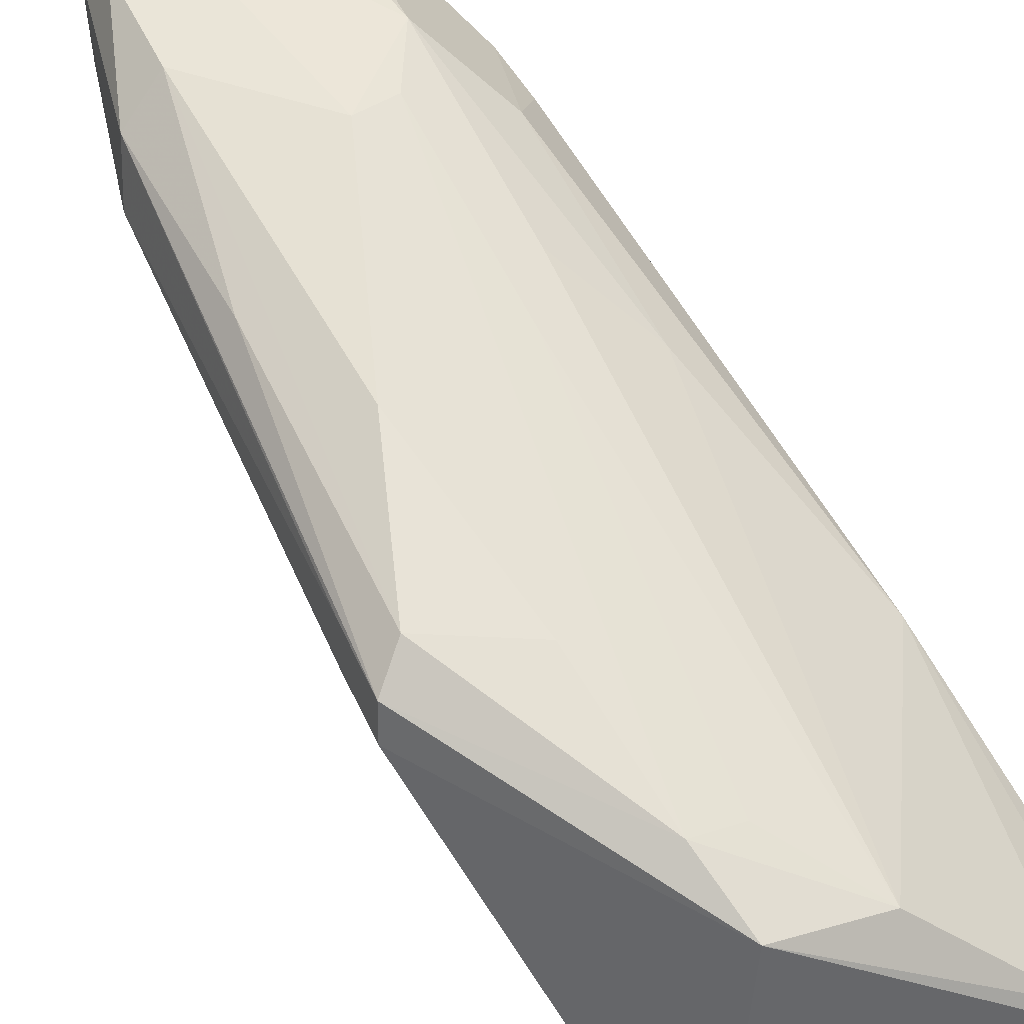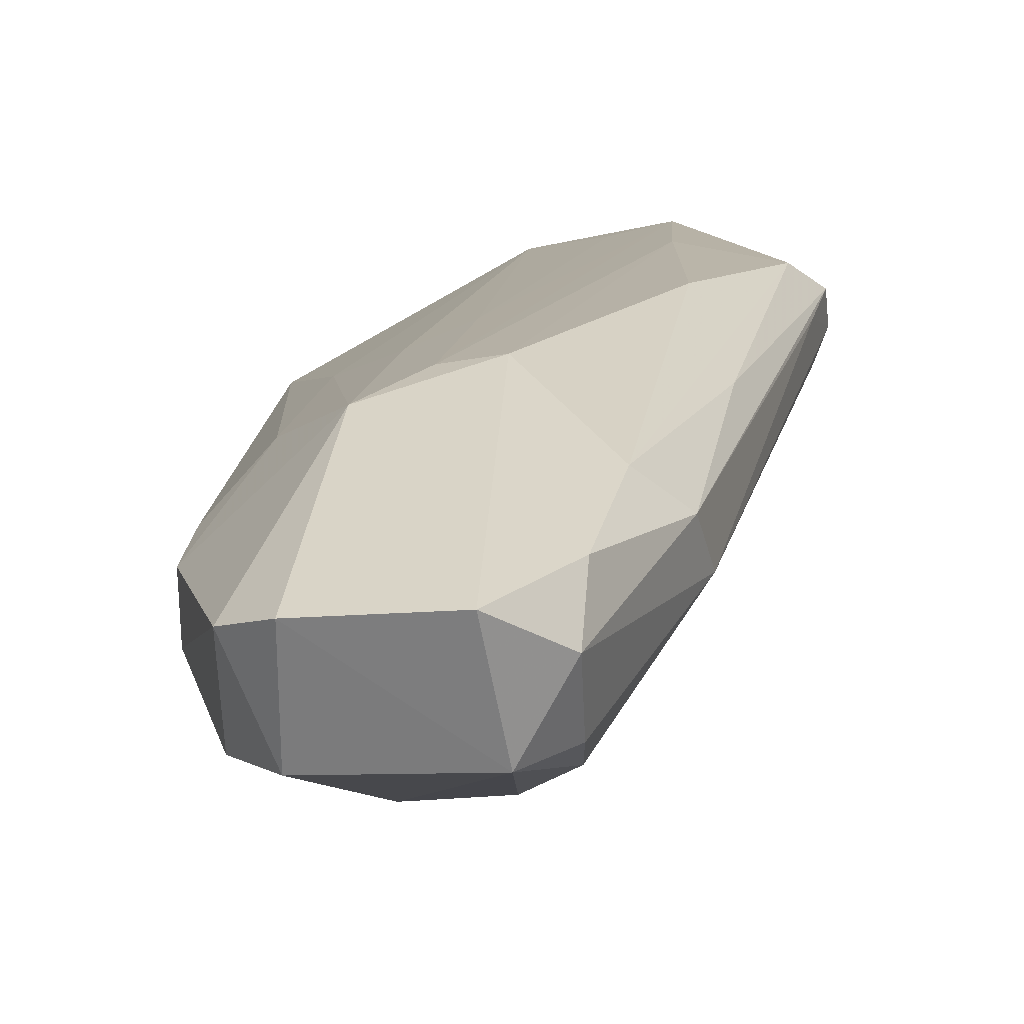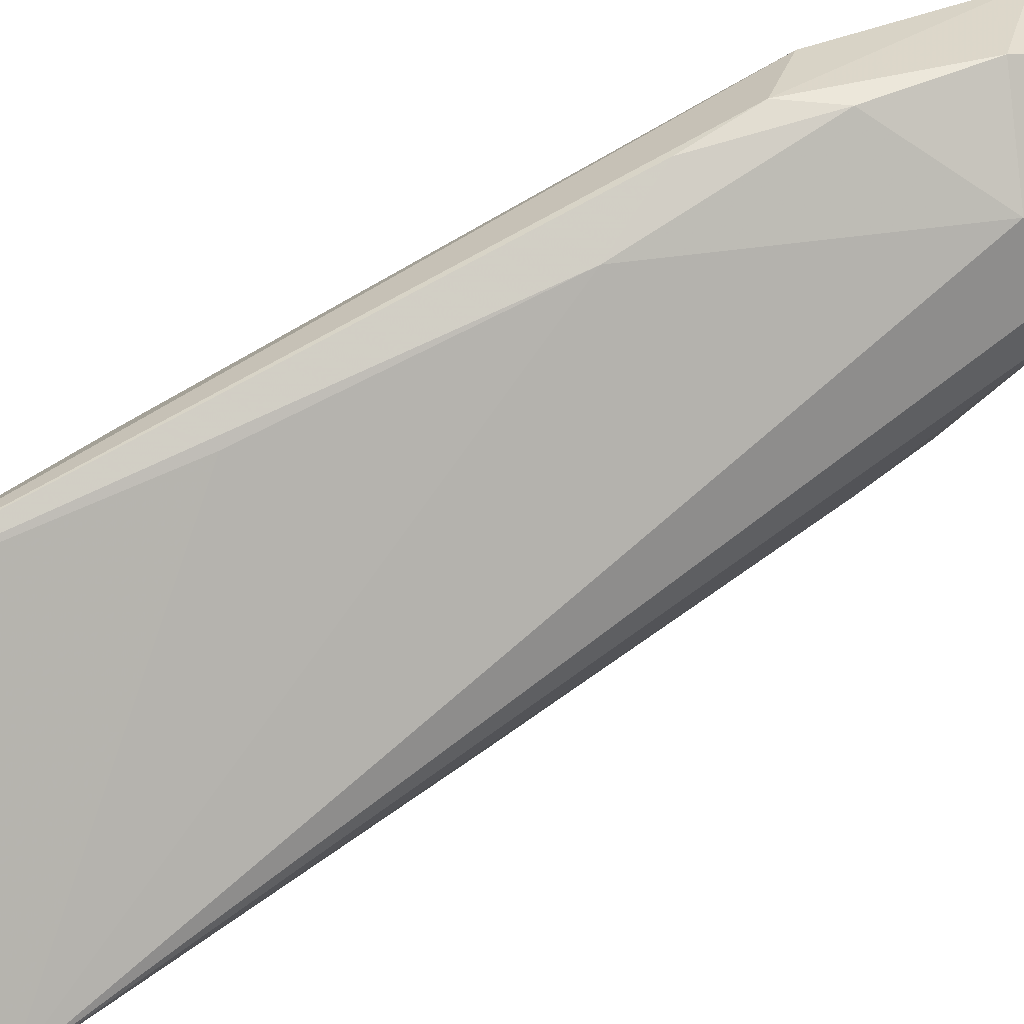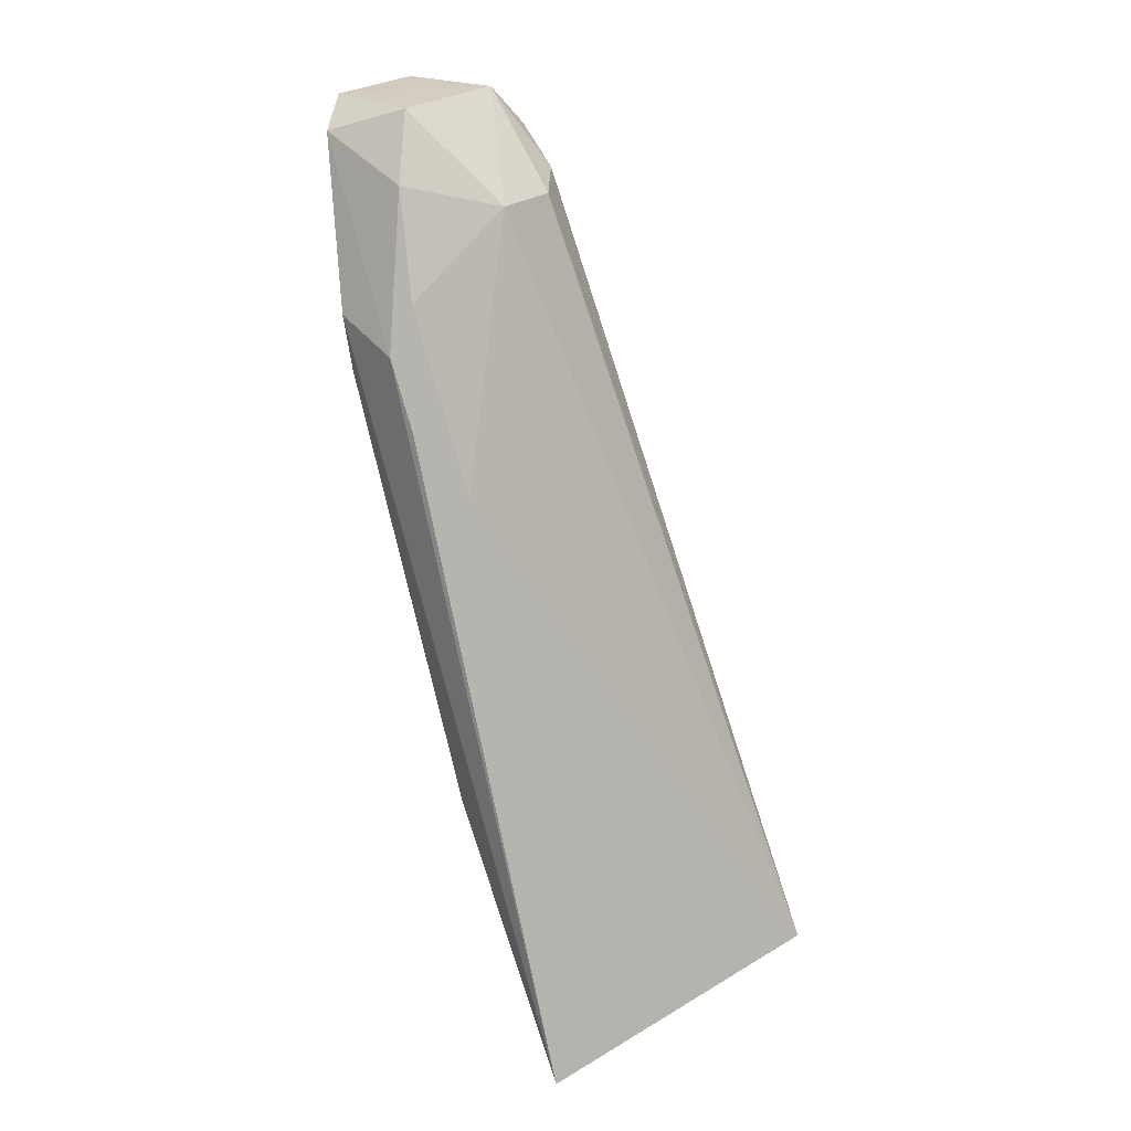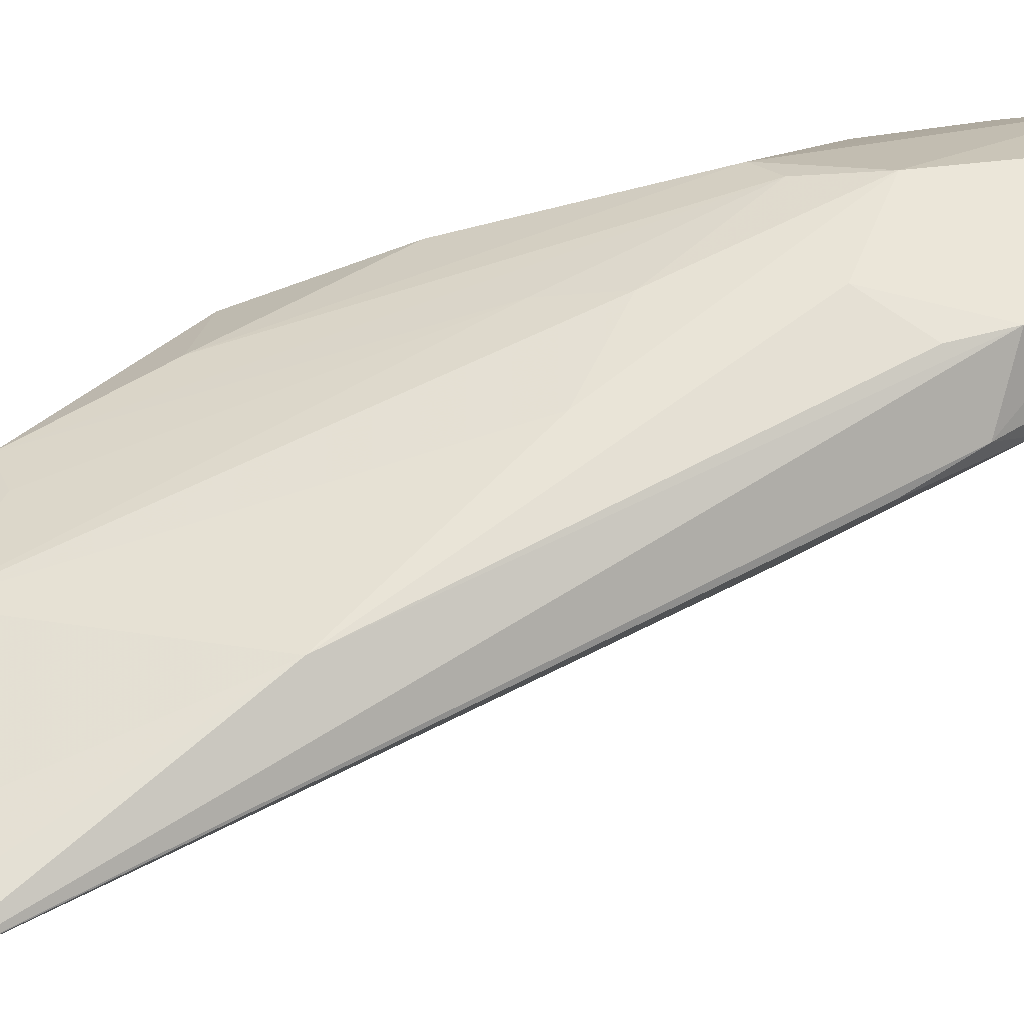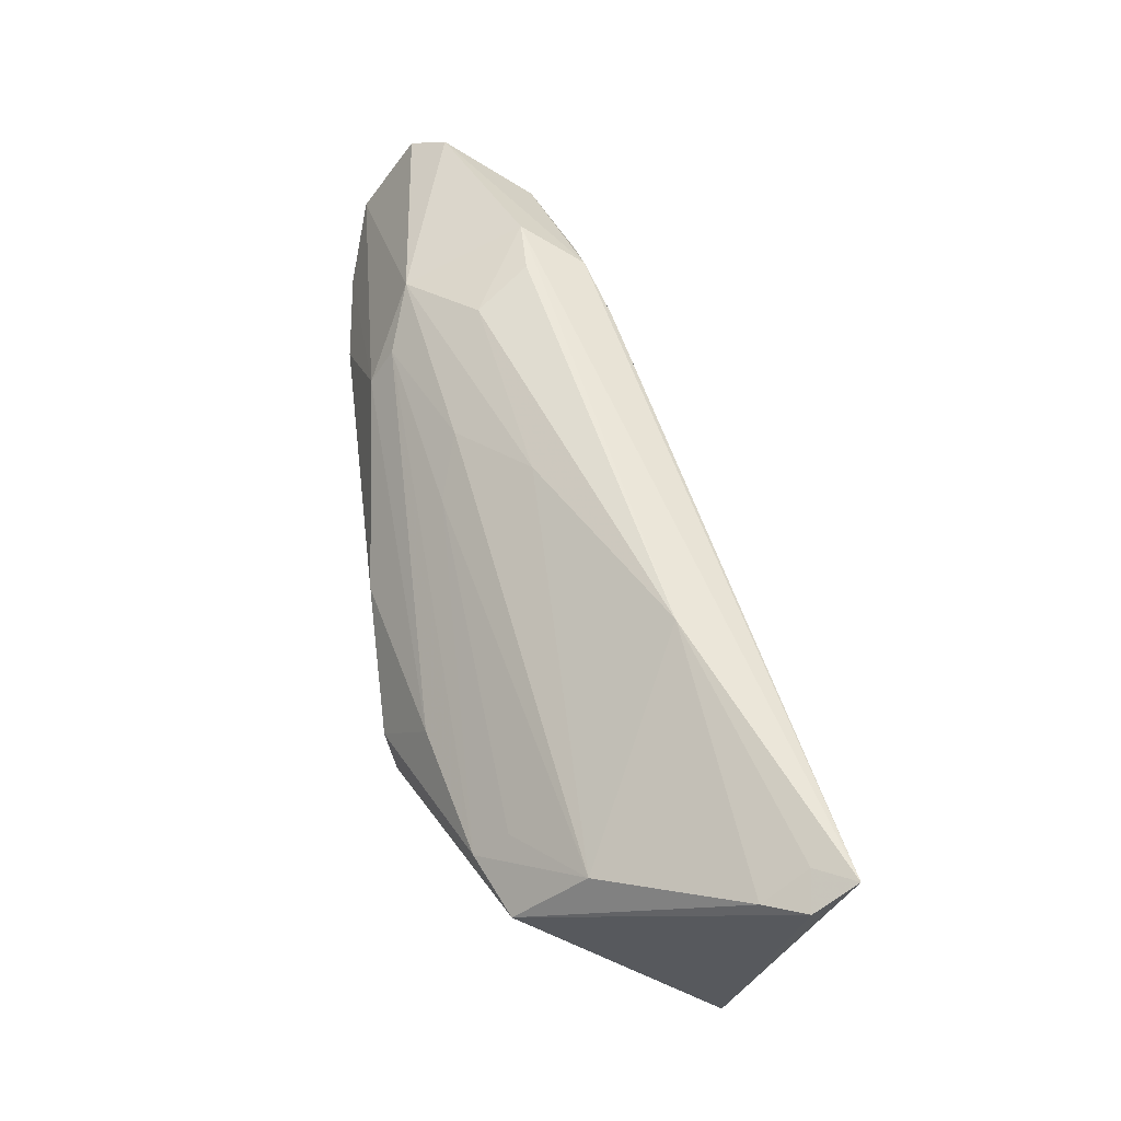
<metadata>
{"format":"obj","ext":"obj","renderer":"f3d","projection":"perspective","resolution":1024,"background":"white","views":[{"elev":43.8,"azim":-32.6,"up":"+Z"},{"elev":33.1,"azim":-175.0,"up":"+Z"},{"elev":-61.5,"azim":115.0,"up":"+Z"},{"elev":27.2,"azim":134.5,"up":"+Y"},{"elev":14.6,"azim":69.5,"up":"+Z"},{"elev":-41.0,"azim":61.7,"up":"+Y"}]}
</metadata>
<code>
v 0.07001 0.09675 0.06175
v 0.07977 0.02498 0.02879
v 0.06619 0.09004 0.04757
v 0.05495 0.02856 0.02444
v 0.05675 0.03467 0.04719
v 0.07495 0.07034 0.04263
v 0.06938 0.07916 0.06108
v 0.05758 0.02963 0.04425
v 0.05375 0.08207 0.0581
v 0.0764 0.05042 0.03634
v 0.07685 0.08253 0.05426
v 0.06543 0.02933 0.04208
v 0.04801 0.04717 0.05015
v 0.07656 0.02355 0.03083
v 0.06054 0.09685 0.05478
v 0.05792 0.09084 0.06159
v 0.07724 0.08073 0.04848
v 0.07759 0.04486 0.04137
v 0.07292 0.09481 0.05983
v 0.06604 0.07441 0.06053
v 0.04776 0.04679 0.04762
v 0.07433 0.02479 0.03354
v 0.06091 0.08982 0.04814
v 0.06201 0.09653 0.06252
v 0.05795 0.09453 0.05923
v 0.05674 0.08261 0.0608
v 0.07738 0.07543 0.04604
v 0.07345 0.07449 0.05627
v 0.07293 0.0598 0.05089
v 0.07318 0.09236 0.05144
v 0.06865 0.06505 0.0557
v 0.06041 0.03477 0.04609
v 0.05506 0.05856 0.05647
v 0.05288 0.08074 0.05419
v 0.0778 0.02646 0.03146
v 0.06274 0.07373 0.06087
v 0.05251 0.0679 0.05639
v 0.07665 0.07811 0.05358
v 0.06998 0.09703 0.05412
v 0.07522 0.08452 0.04811
v 0.06543 0.06048 0.05504
v 0.05011 0.04847 0.05234
v 0.0487 0.05188 0.05096
v 0.05804 0.09079 0.0507
v 0.04851 0.05152 0.04807
v 0.05639 0.04497 0.05144
v 0.05309 0.07575 0.05103
v 0.0578 0.09358 0.05403
f 6 4 3
f 10 6 2
f 10 2 4
f 10 4 6
f 12 5 8
f 13 8 5
f 14 8 4
f 14 4 2
f 17 11 2
f 18 2 11
f 19 1 7
f 19 7 11
f 19 11 17
f 21 4 8
f 21 8 13
f 22 12 8
f 22 8 14
f 22 18 12
f 23 15 3
f 23 3 4
f 24 7 1
f 24 1 15
f 25 9 16
f 25 24 15
f 25 16 24
f 26 16 9
f 27 17 2
f 27 2 6
f 28 11 7
f 29 12 18
f 29 28 7
f 29 18 28
f 30 19 17
f 31 7 20
f 31 29 7
f 31 12 29
f 32 5 12
f 34 9 25
f 35 22 14
f 35 14 2
f 35 2 18
f 35 18 22
f 36 20 7
f 36 7 24
f 36 24 16
f 36 16 26
f 36 26 33
f 37 26 9
f 37 9 13
f 38 28 18
f 38 18 11
f 38 11 28
f 39 30 3
f 39 3 15
f 39 15 1
f 39 1 19
f 39 19 30
f 40 30 17
f 40 17 27
f 40 27 6
f 40 6 3
f 40 3 30
f 41 31 20
f 41 12 31
f 41 32 12
f 41 20 5
f 41 5 32
f 42 13 5
f 42 37 13
f 42 33 26
f 42 26 37
f 43 34 21
f 43 21 13
f 43 13 9
f 43 9 34
f 44 15 23
f 44 23 4
f 45 4 21
f 45 21 34
f 46 36 33
f 46 5 20
f 46 20 36
f 46 42 5
f 46 33 42
f 47 44 4
f 47 34 44
f 47 45 34
f 47 4 45
f 48 44 34
f 48 34 25
f 48 25 15
f 48 15 44

</code>
